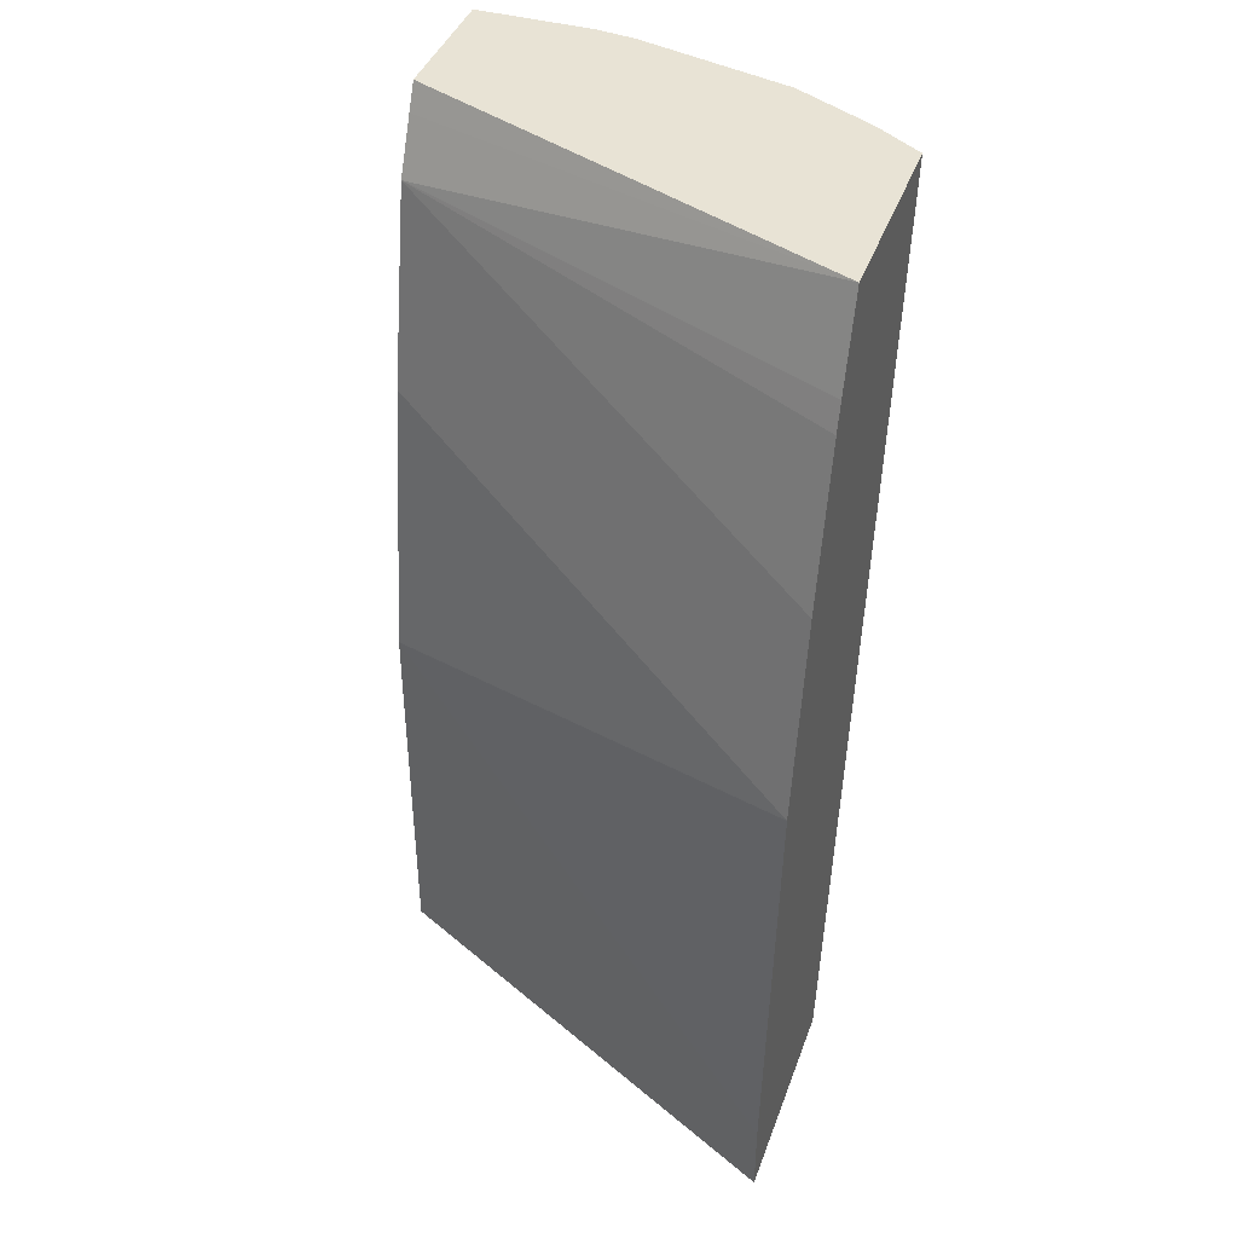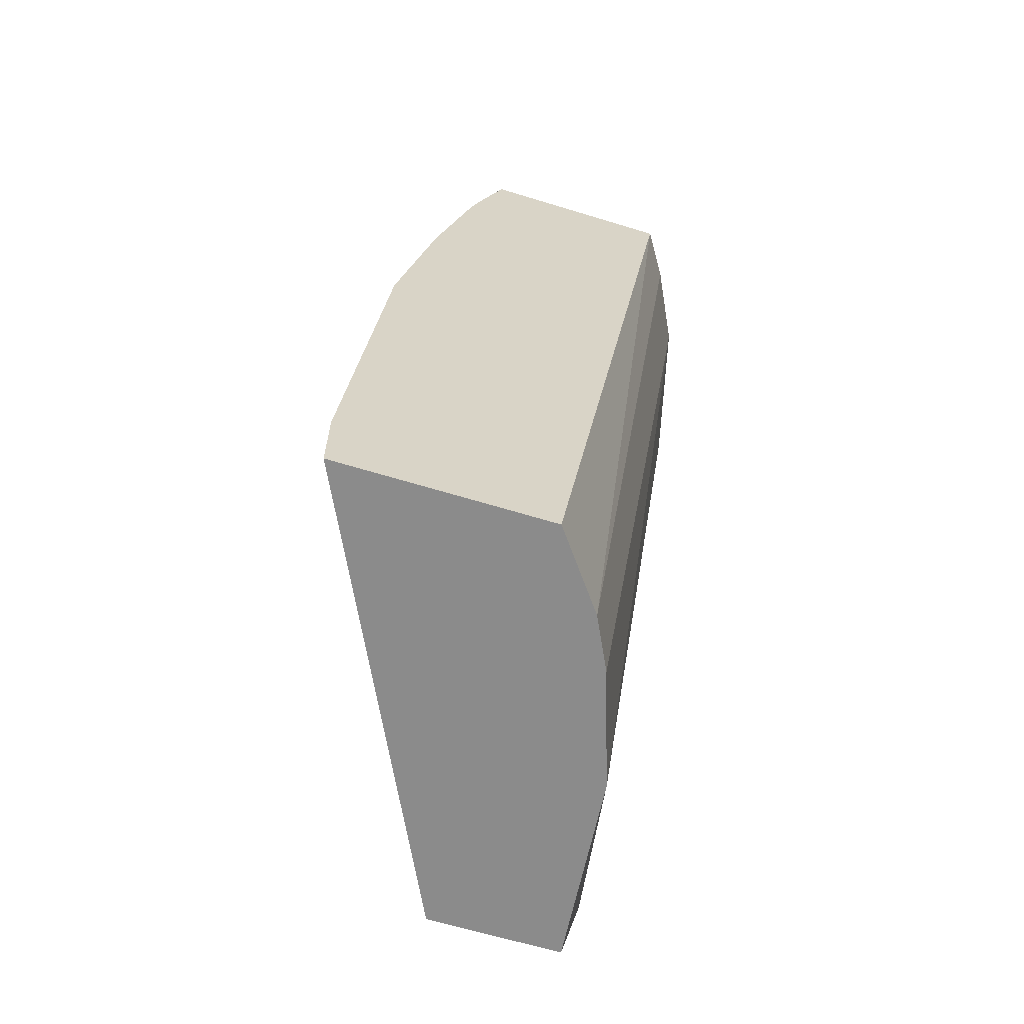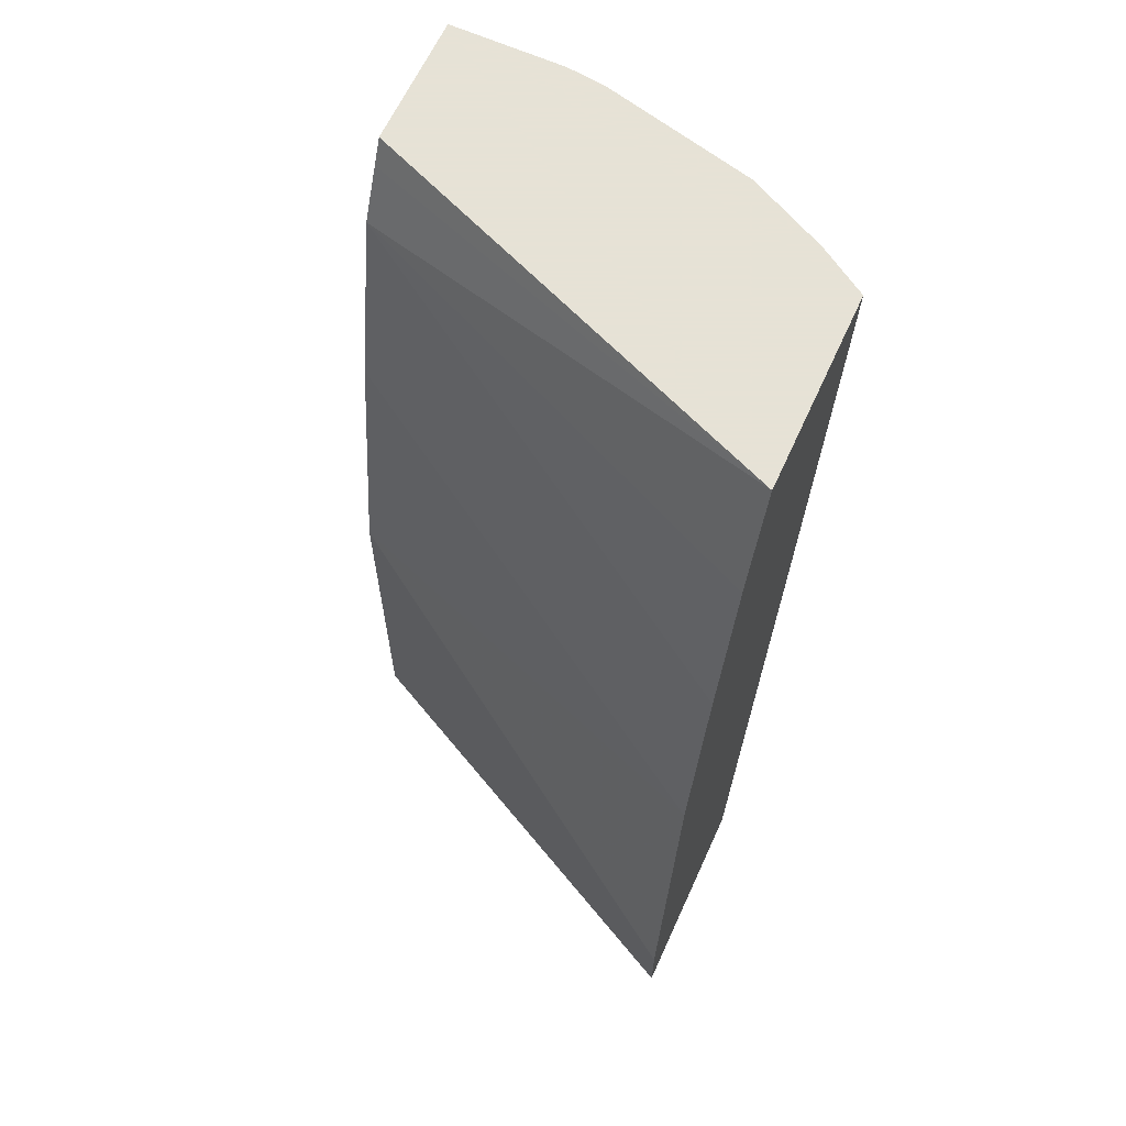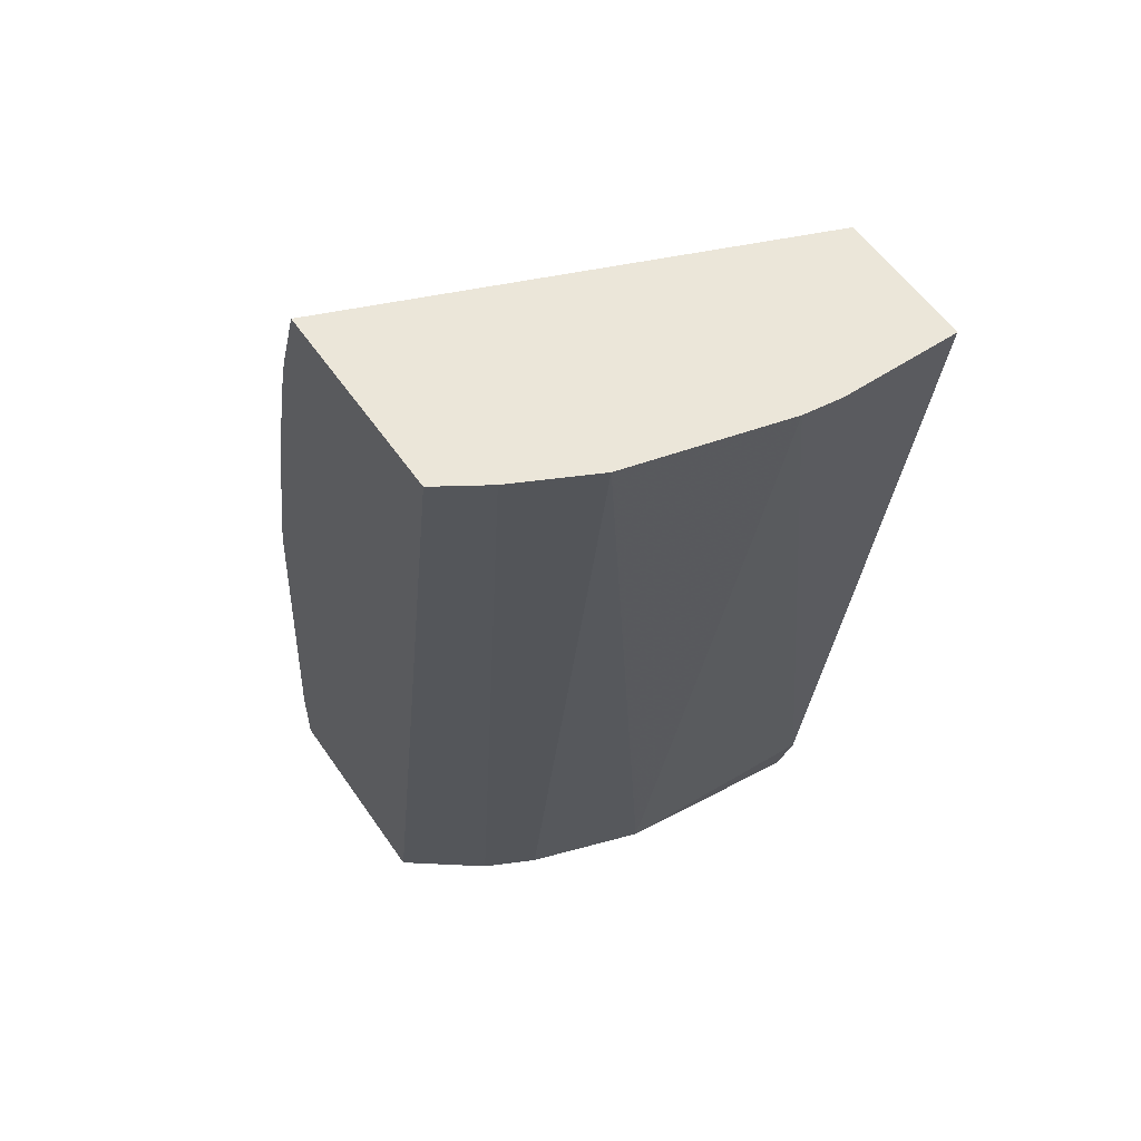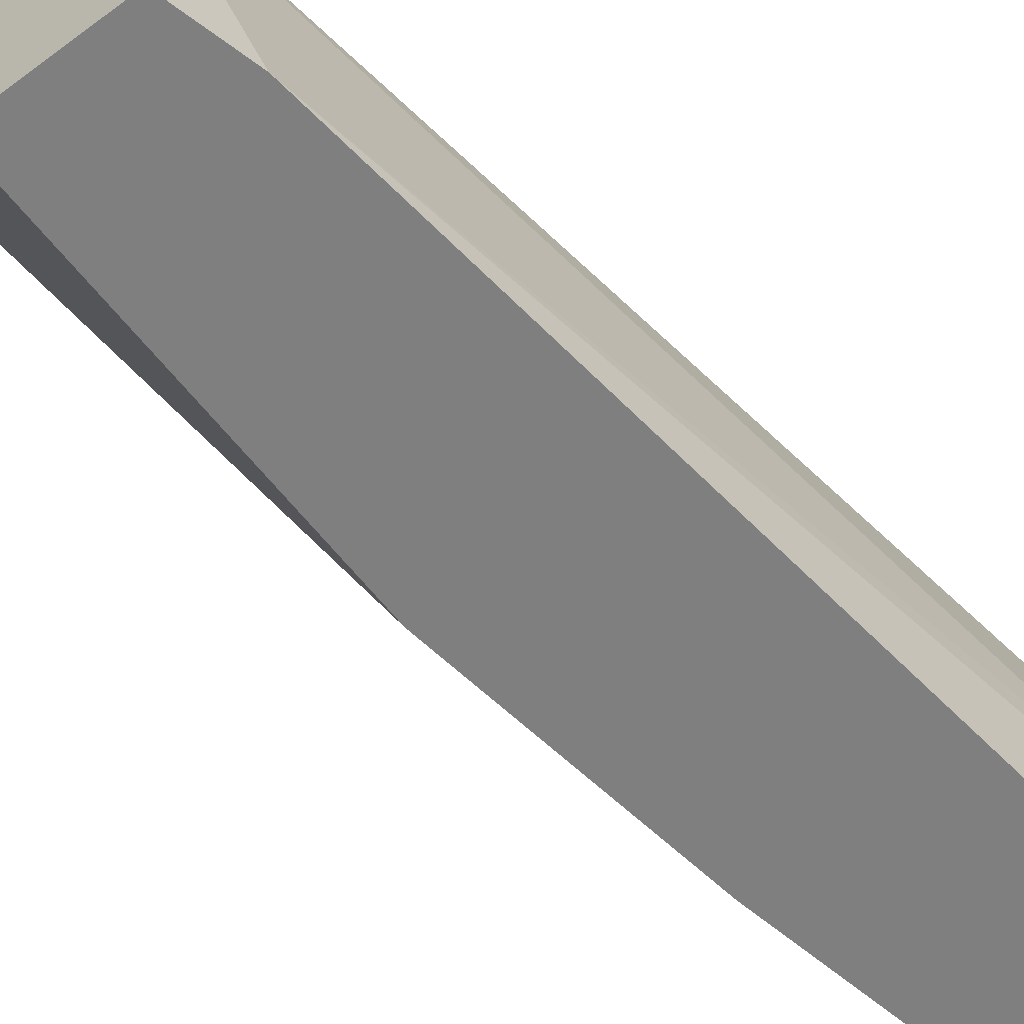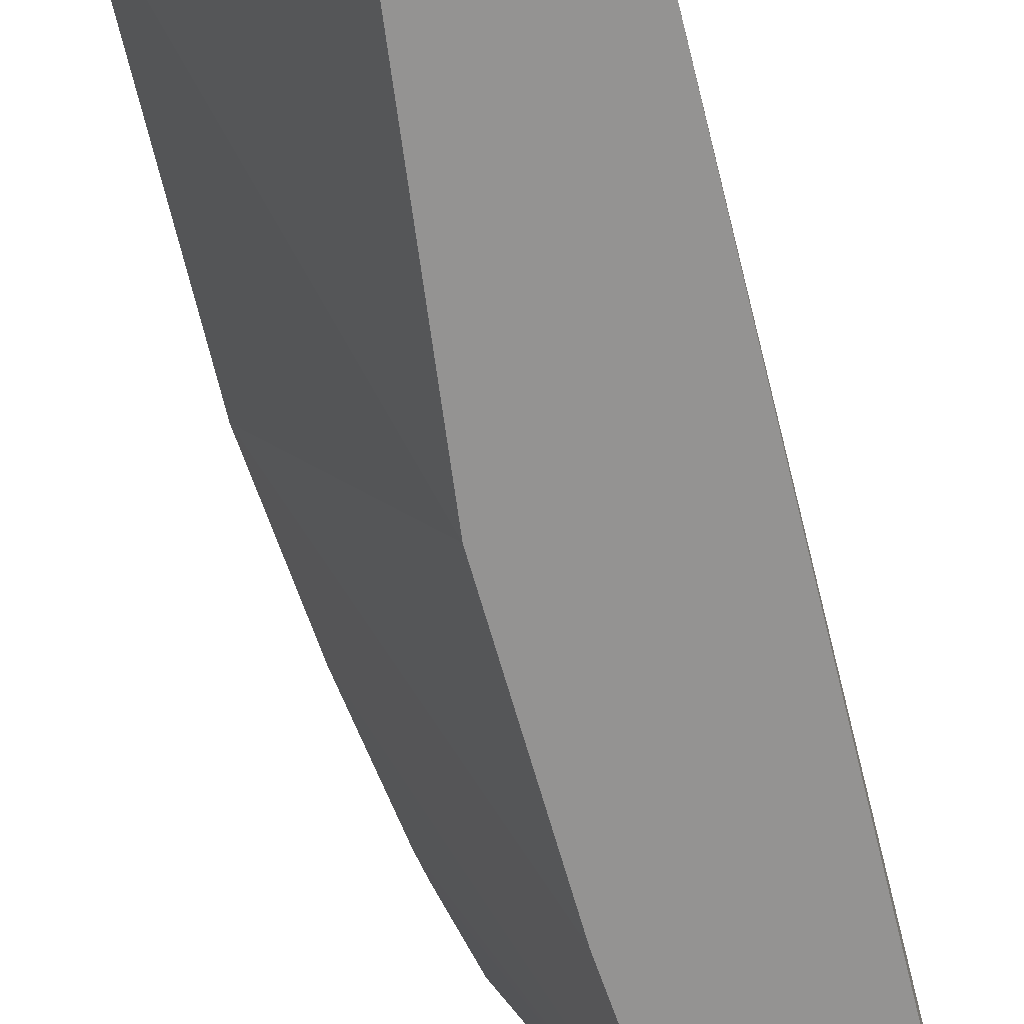
<metadata>
{"format":"obj","ext":"obj","renderer":"f3d","projection":"perspective","resolution":1024,"background":"white","views":[{"elev":41.2,"azim":-70.9,"up":"+Y"},{"elev":-63.9,"azim":-17.2,"up":"+Y"},{"elev":63.8,"azim":-65.5,"up":"+Y"},{"elev":57.3,"azim":55.7,"up":"+Y"},{"elev":-59.8,"azim":37.3,"up":"+Z"},{"elev":-66.8,"azim":7.6,"up":"+Z"}]}
</metadata>
<code>
v 0.3649 0.594 0.0003599
v 0.3055 0.594 0.0003599
v 0.3649 0.594 0.05097
v 0.3226 0.2205 0.0003599
v 0.3 0.5831 0.0003599
v 0.227 0.594 0.1916
v 0.3629 0.594 0.06797
v 0.3058 0.1873 0.08495
v 0.3138 0.1873 0.0003599
v 0.2888 0.5606 0.0003599
v 0.3149 0.594 0.1916
v 0.2137 0.5558 0.1916
v 0.3457 0.594 0.1359
v 0.2888 0.1873 0.1359
v 0.2548 0.1873 0.0003599
v 0.21 0.5436 0.1916
v 0.2718 0.4757 0.0003599
v 0.193 0.4757 0.1916
v 0.3284 0.594 0.1705
v 0.2525 0.1873 0.1916
v 0.2775 0.1873 0.1586
v 0.3287 0.594 0.1699
v 0.1603 0.1873 0.1916
v 0.2548 0.3568 0.0003599
v 0.176 0.3907 0.1916
v 0.1603 0.2209 0.1916
f 8 13 14
f 8 15 9
f 8 23 15
f 8 20 23
f 8 14 21
f 7 13 8
f 10 16 12
f 6 20 11
f 8 21 20
f 10 17 25
f 15 26 24
f 10 18 16
f 11 20 21
f 11 21 19
f 13 22 21
f 13 21 14
f 15 23 26
f 17 24 25
f 19 21 22
f 24 26 25
f 6 26 23
f 10 25 18
f 6 25 26
f 6 23 20
f 6 16 18
f 6 18 25
f 1 2 6
f 1 6 11
f 1 11 19
f 1 22 13
f 1 13 7
f 1 7 3
f 1 3 4
f 1 4 9
f 1 9 15
f 1 15 24
f 1 19 22
f 1 17 10
f 1 24 17
f 6 12 16
f 5 10 6
f 4 7 8
f 6 10 12
f 3 7 4
f 2 5 6
f 1 5 2
f 1 10 5
f 4 8 9

</code>
